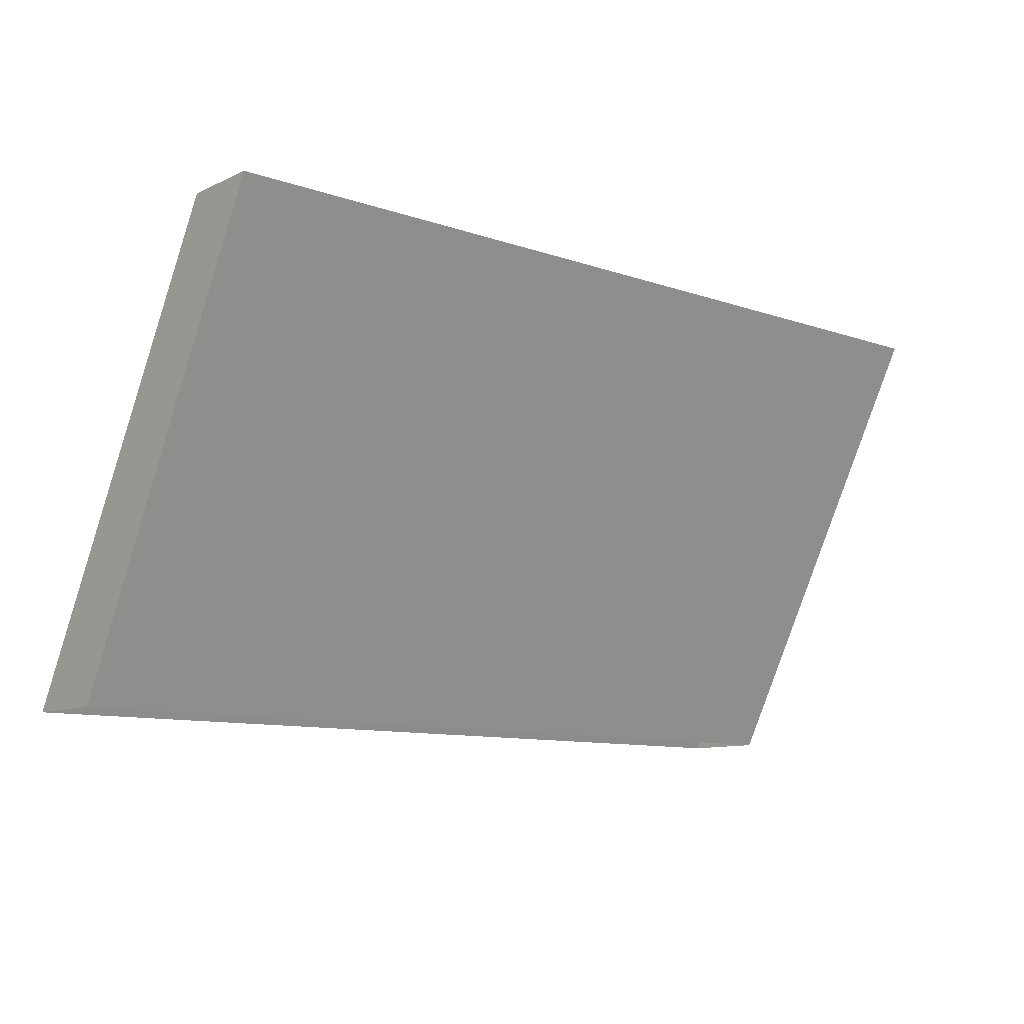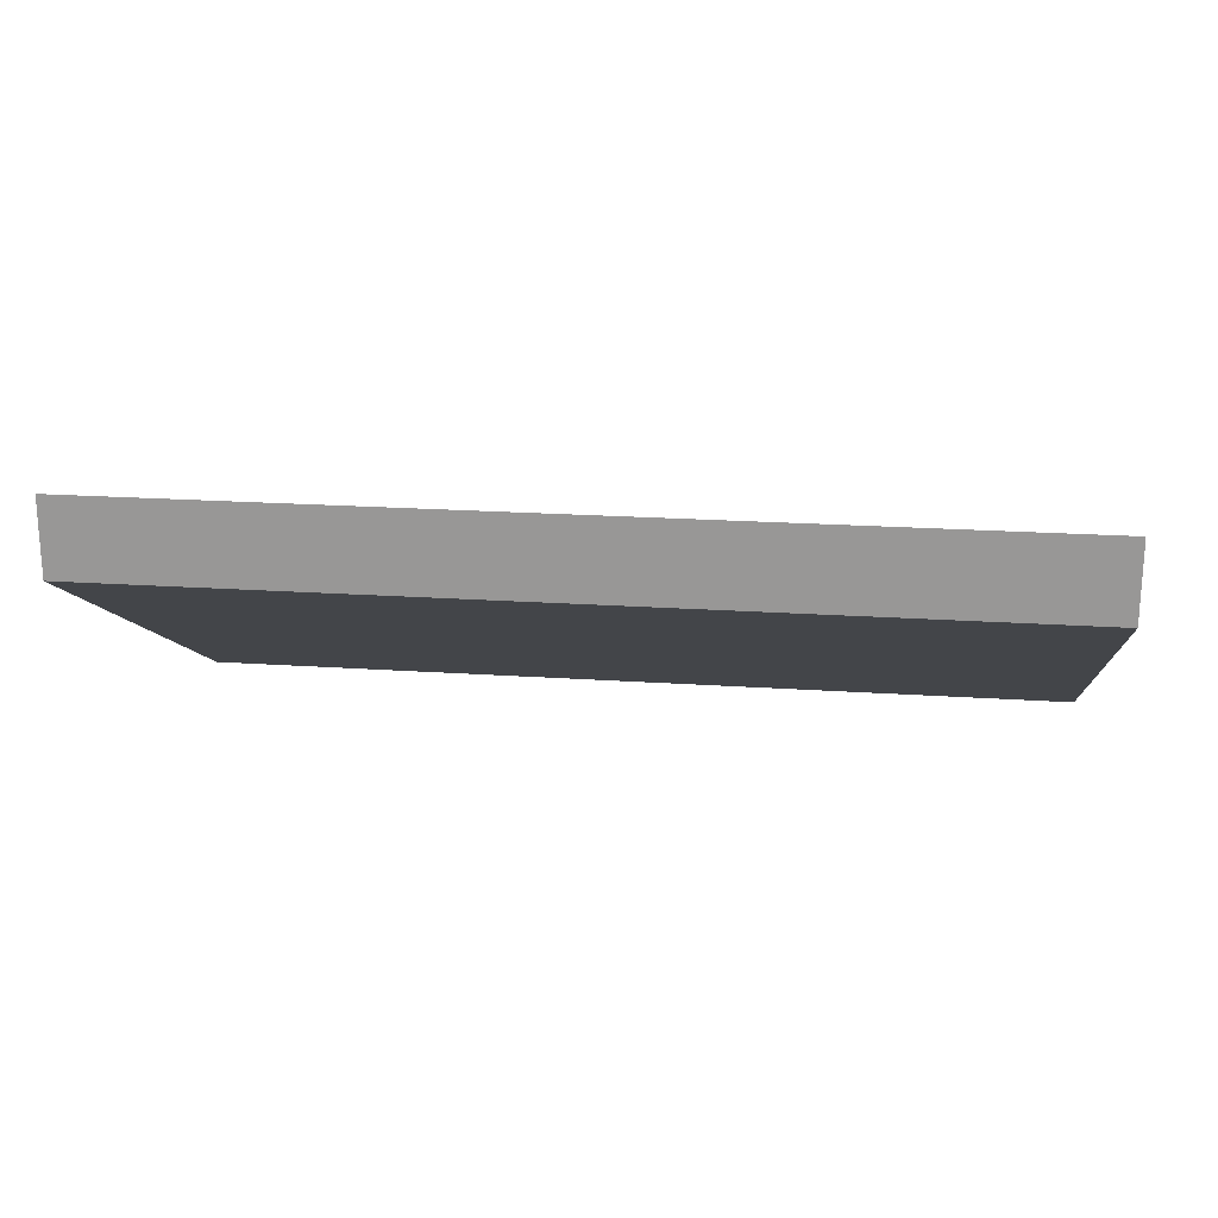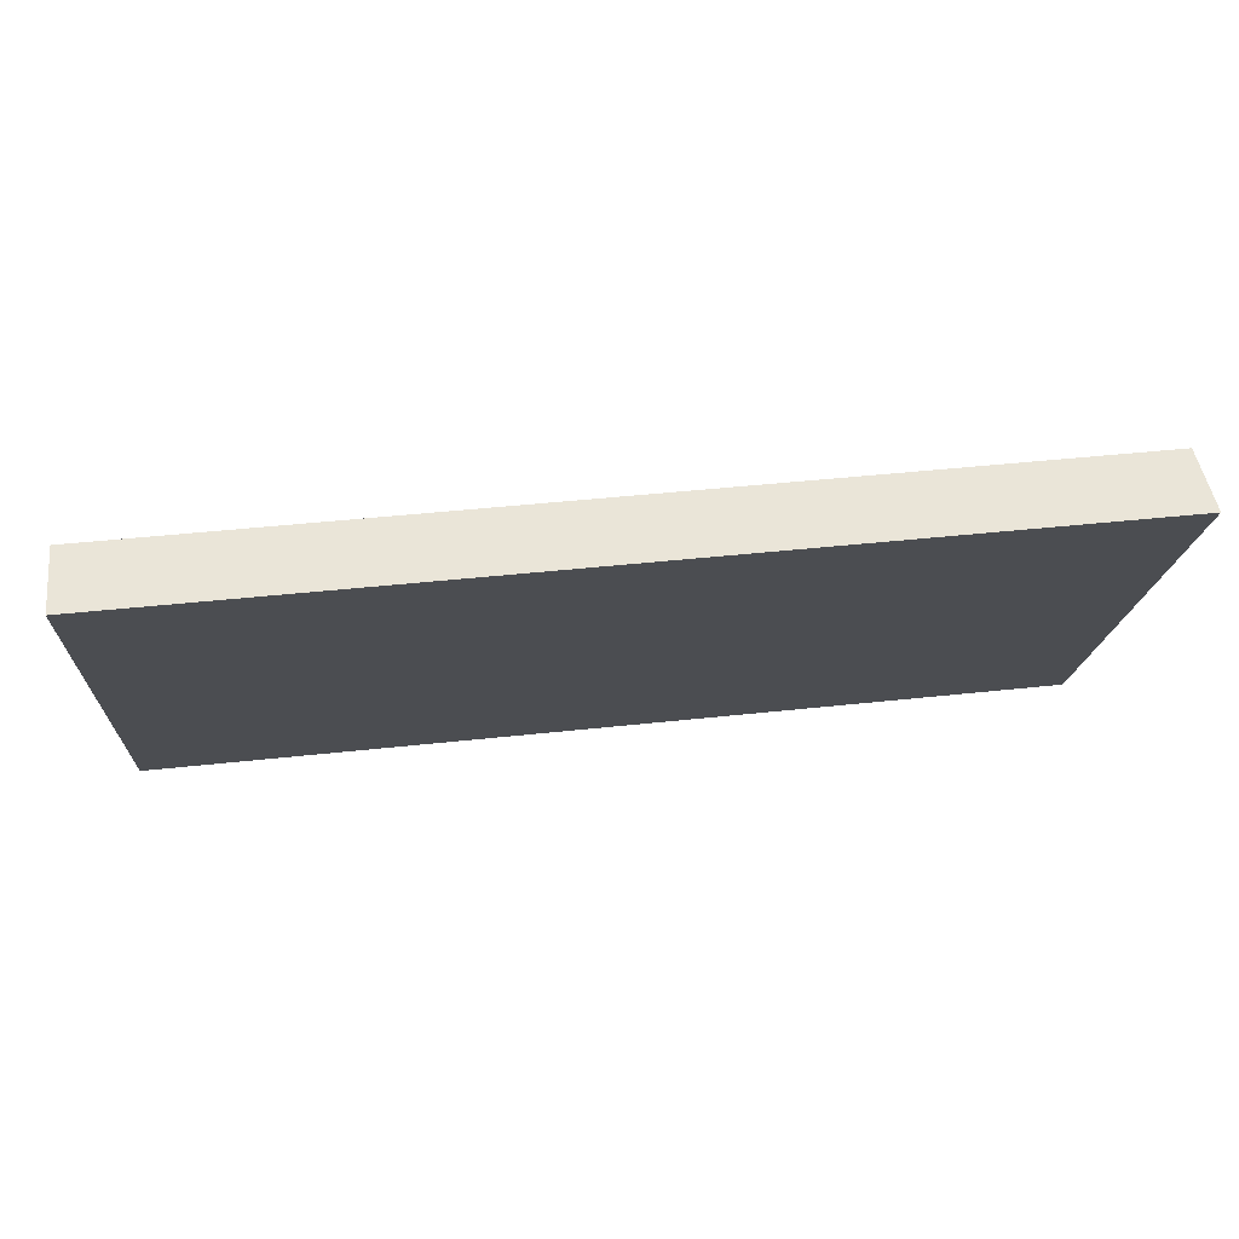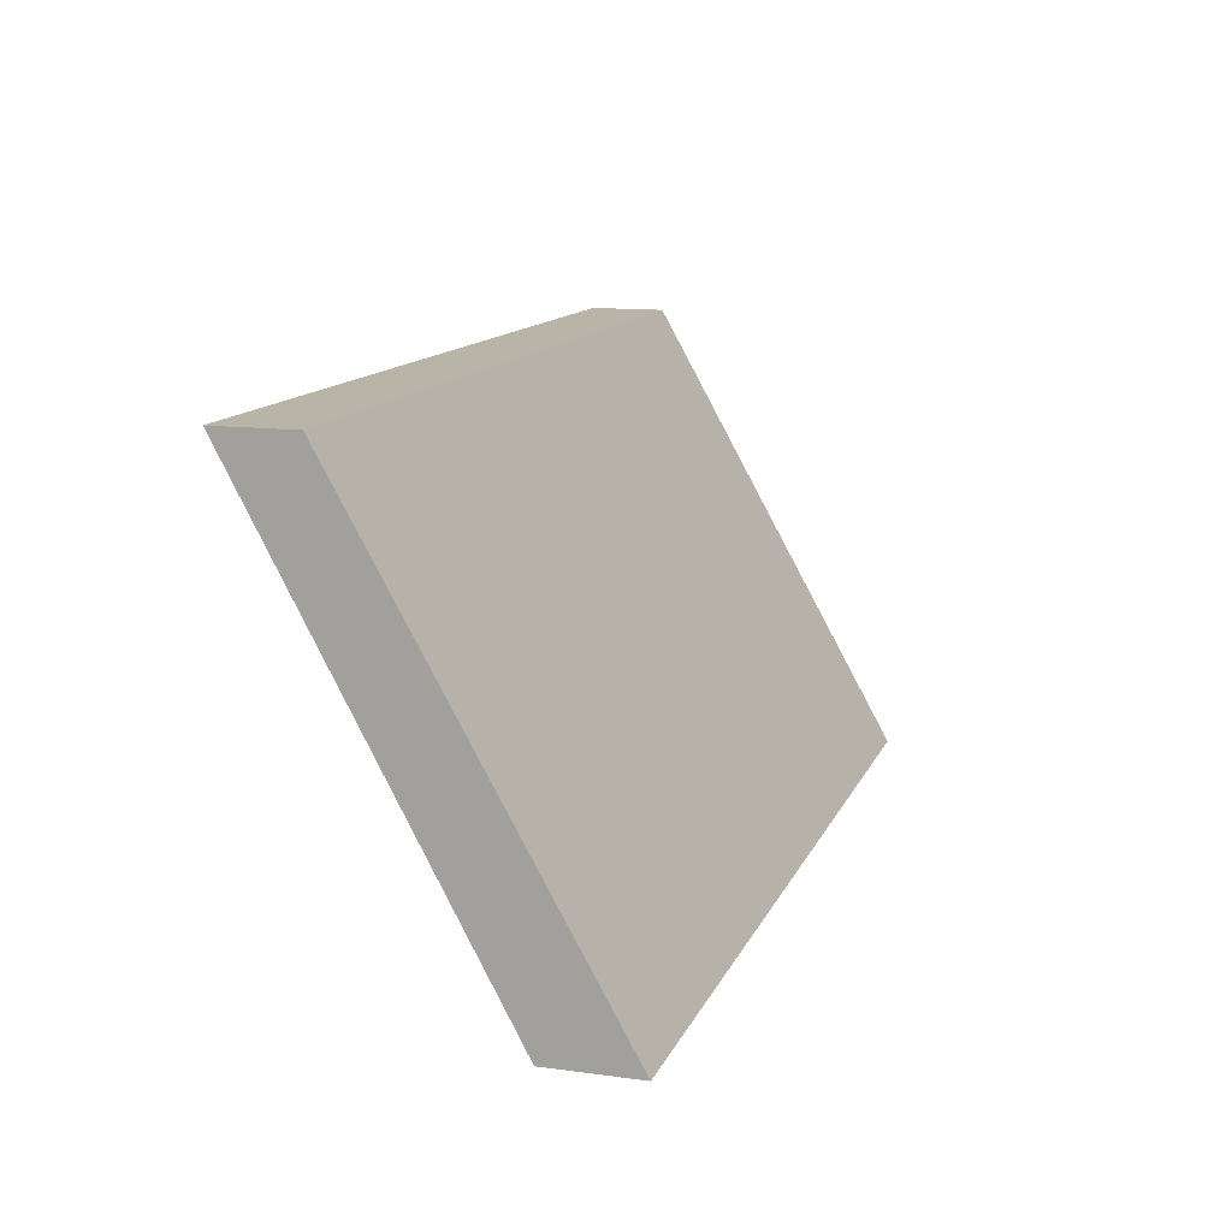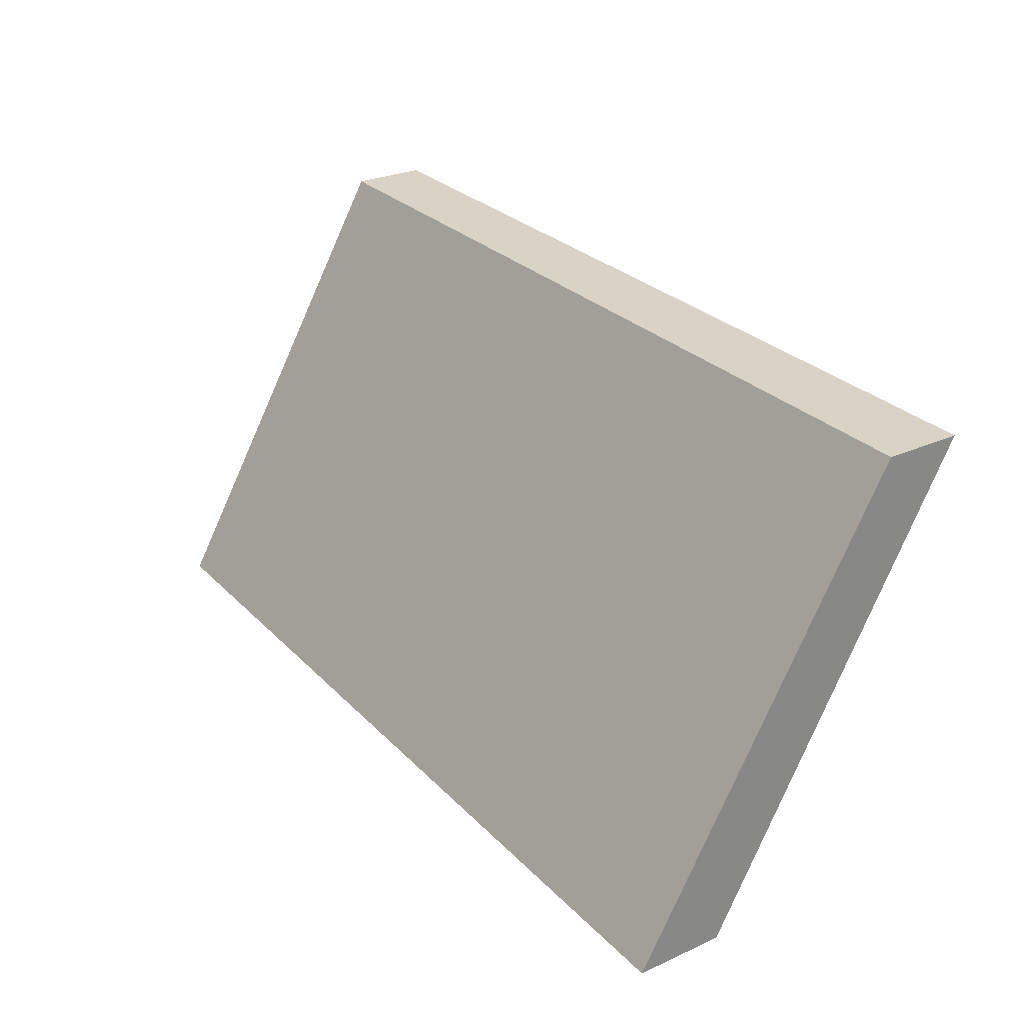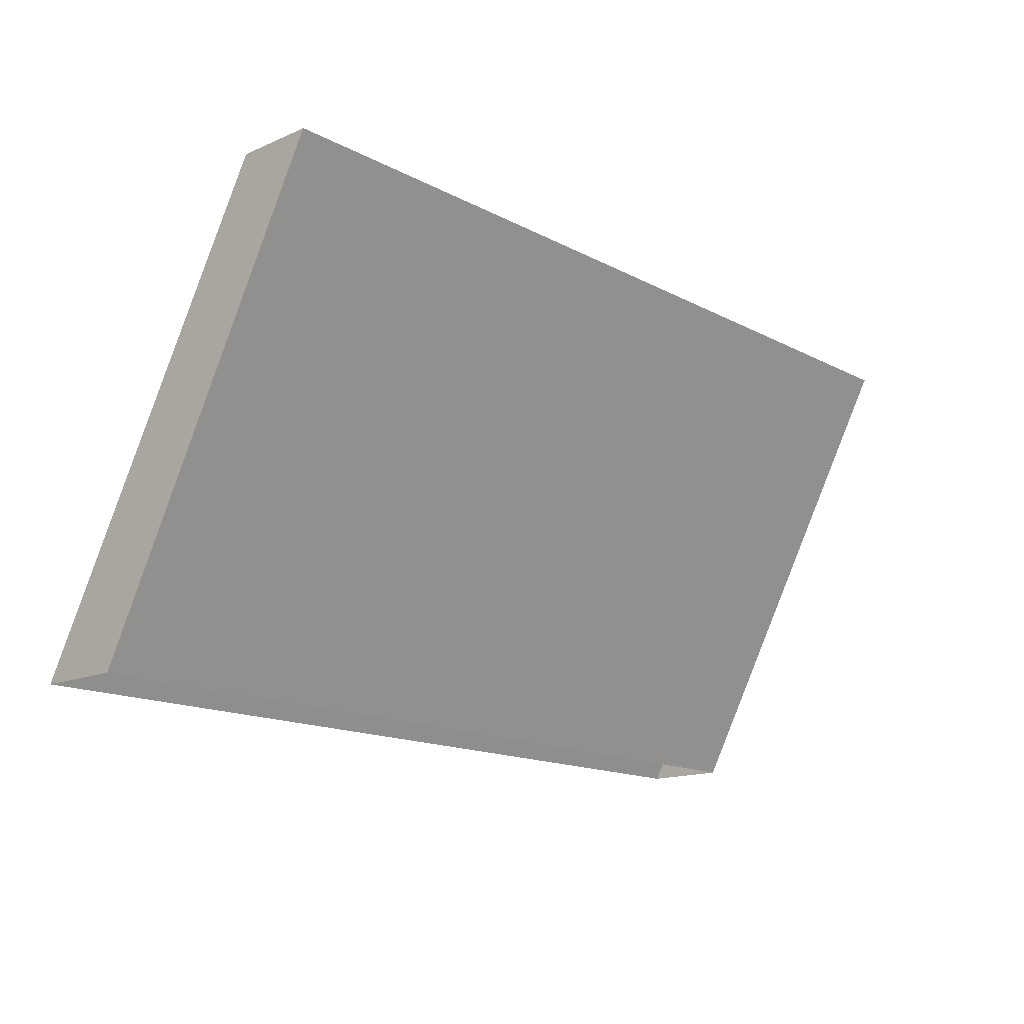
<metadata>
{"format":"obj","ext":"obj","renderer":"f3d","projection":"perspective","resolution":1024,"background":"white","views":[{"elev":-10.3,"azim":-40.9,"up":"+Y"},{"elev":20.4,"azim":-172.9,"up":"+Z"},{"elev":45.2,"azim":-7.2,"up":"+Y"},{"elev":13.0,"azim":107.1,"up":"+Y"},{"elev":28.0,"azim":-124.2,"up":"+Y"},{"elev":-15.3,"azim":-47.7,"up":"+Y"}]}
</metadata>
<code>
o Cube
v -0.5 -0.4995 0.1463
v -0.5 0.000457 0.4145
v -0.5 0.000457 0.3294
v 0.5 0.000455 0.4144
v 0.5 -0.4995 0.1462
v -0.5 -0.4995 0.05001
v 0.5 -0.4995 0.04995
v 0.5 0.000455 0.3294
f 2 3 6 1
f 4 5 7 8
f 3 8 7 6
f 1 5 4 2
f 2 4 8 3

</code>
